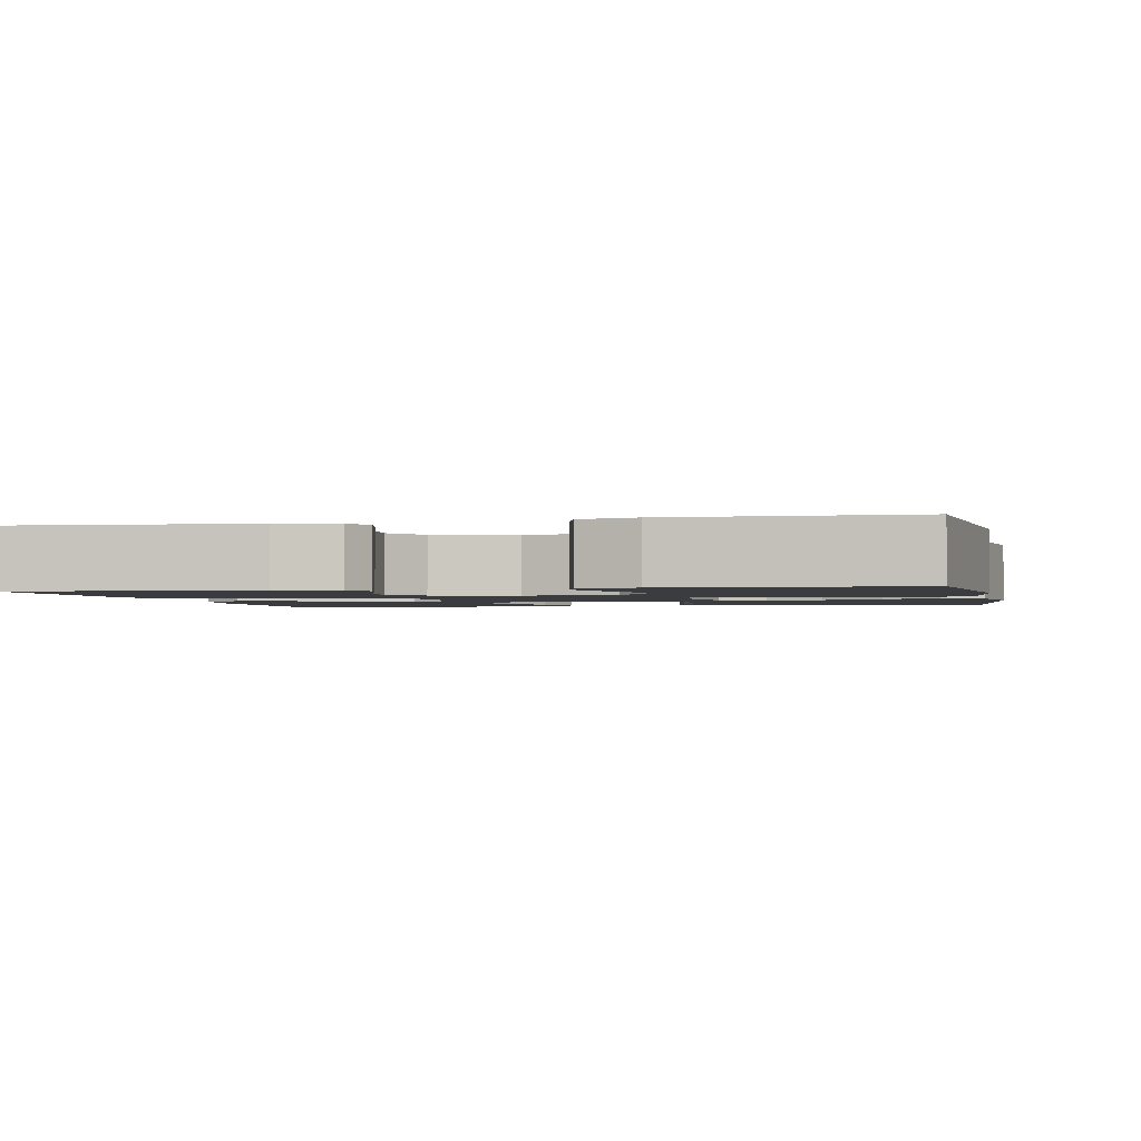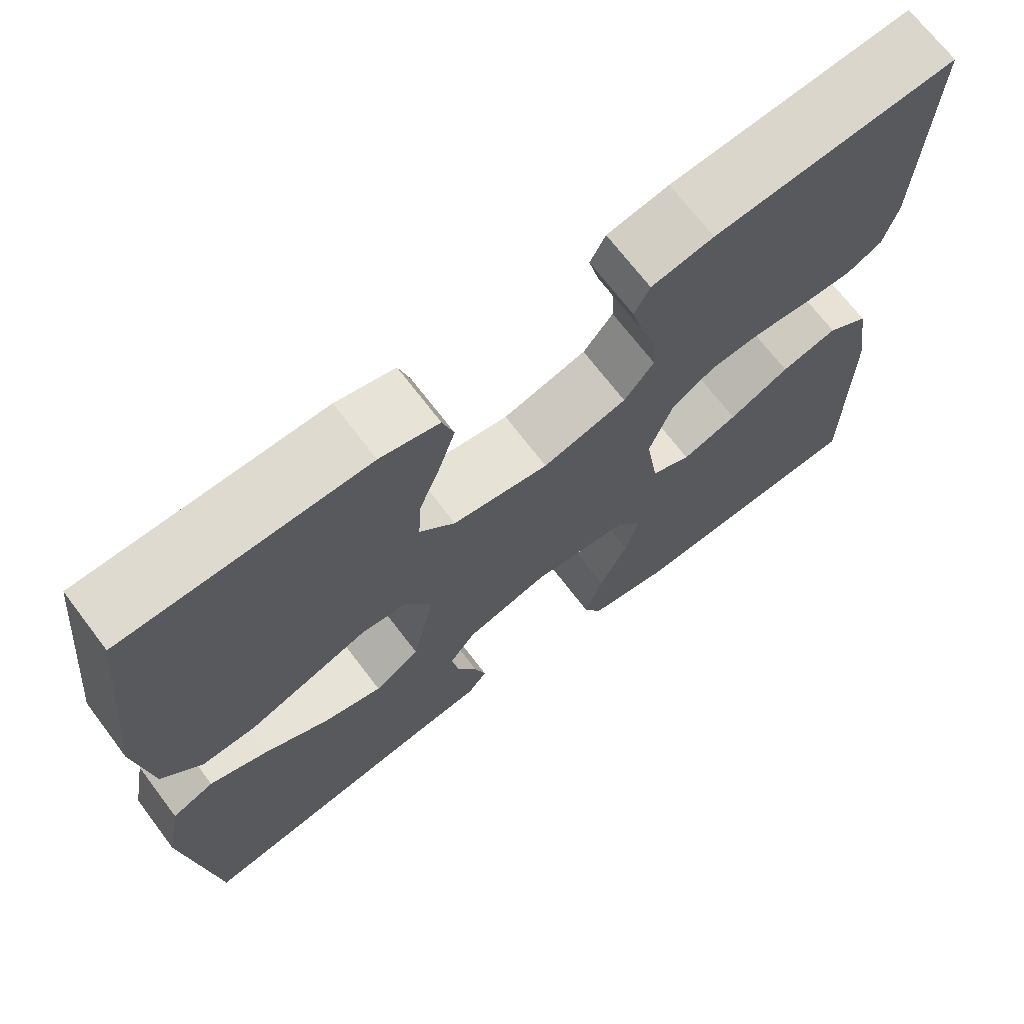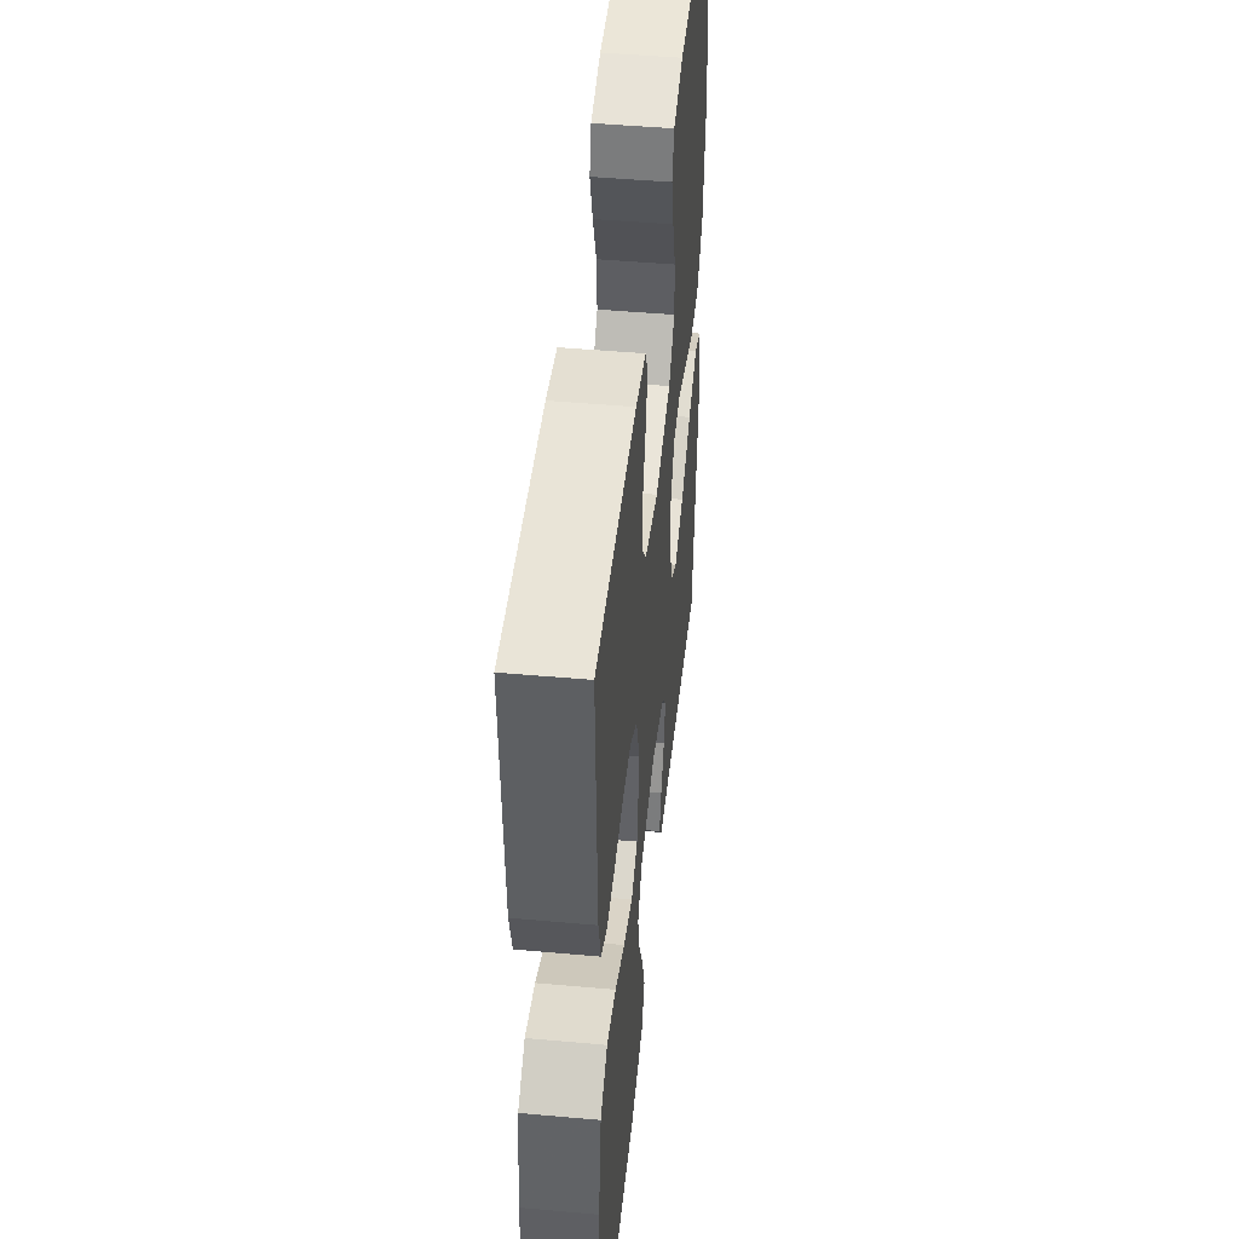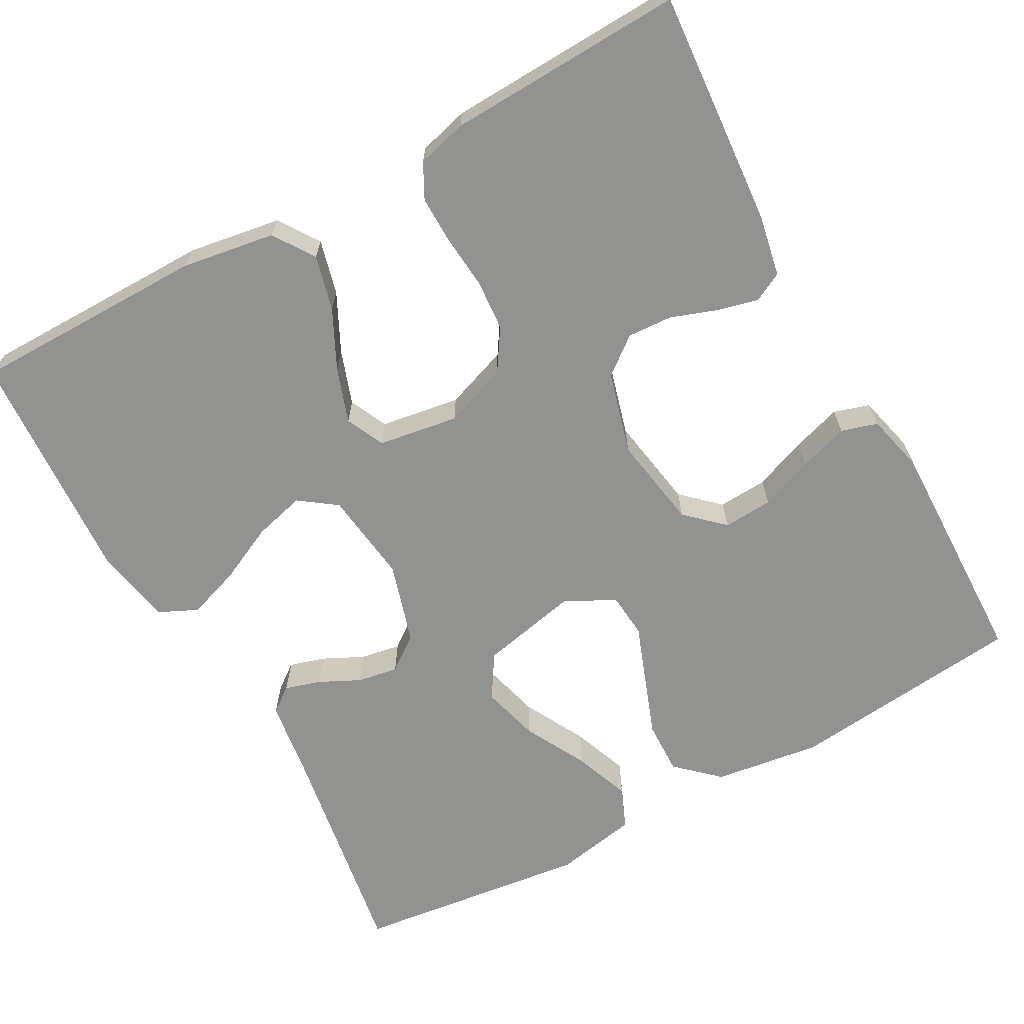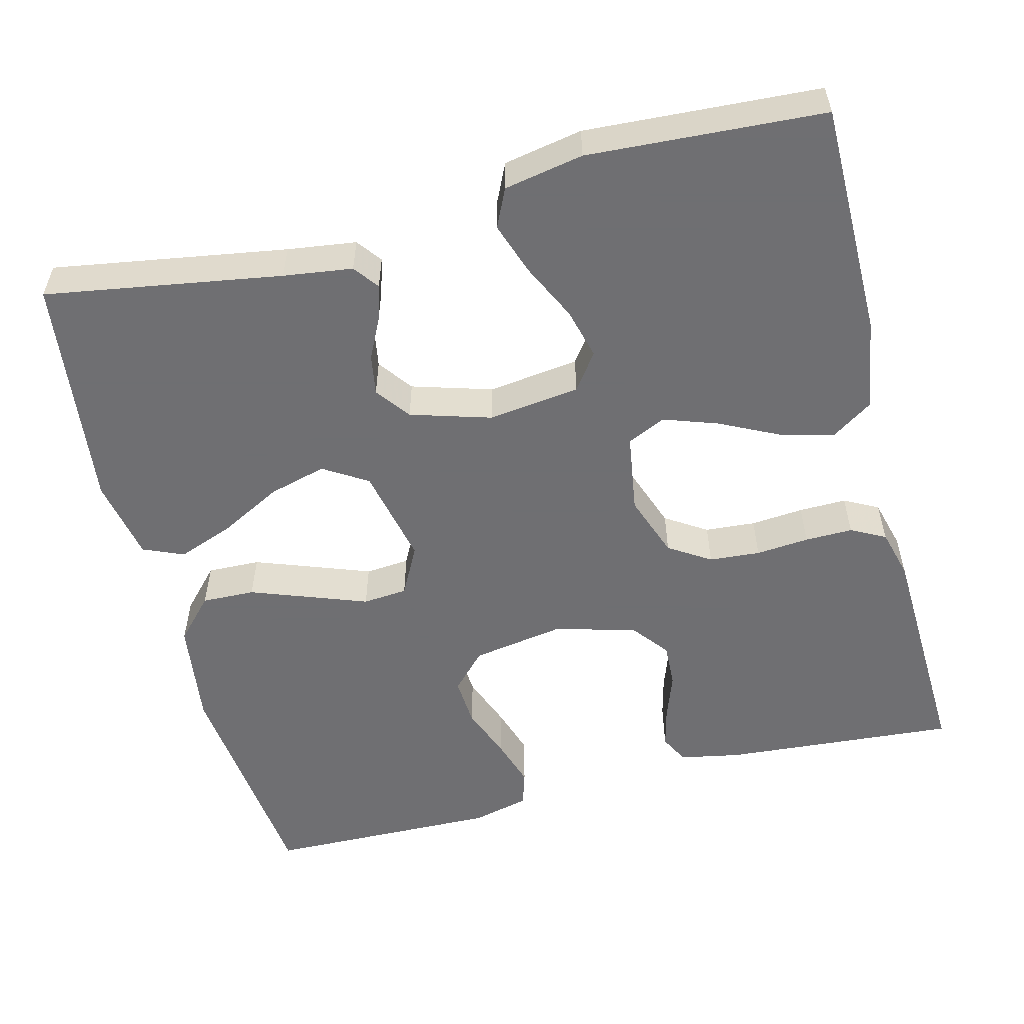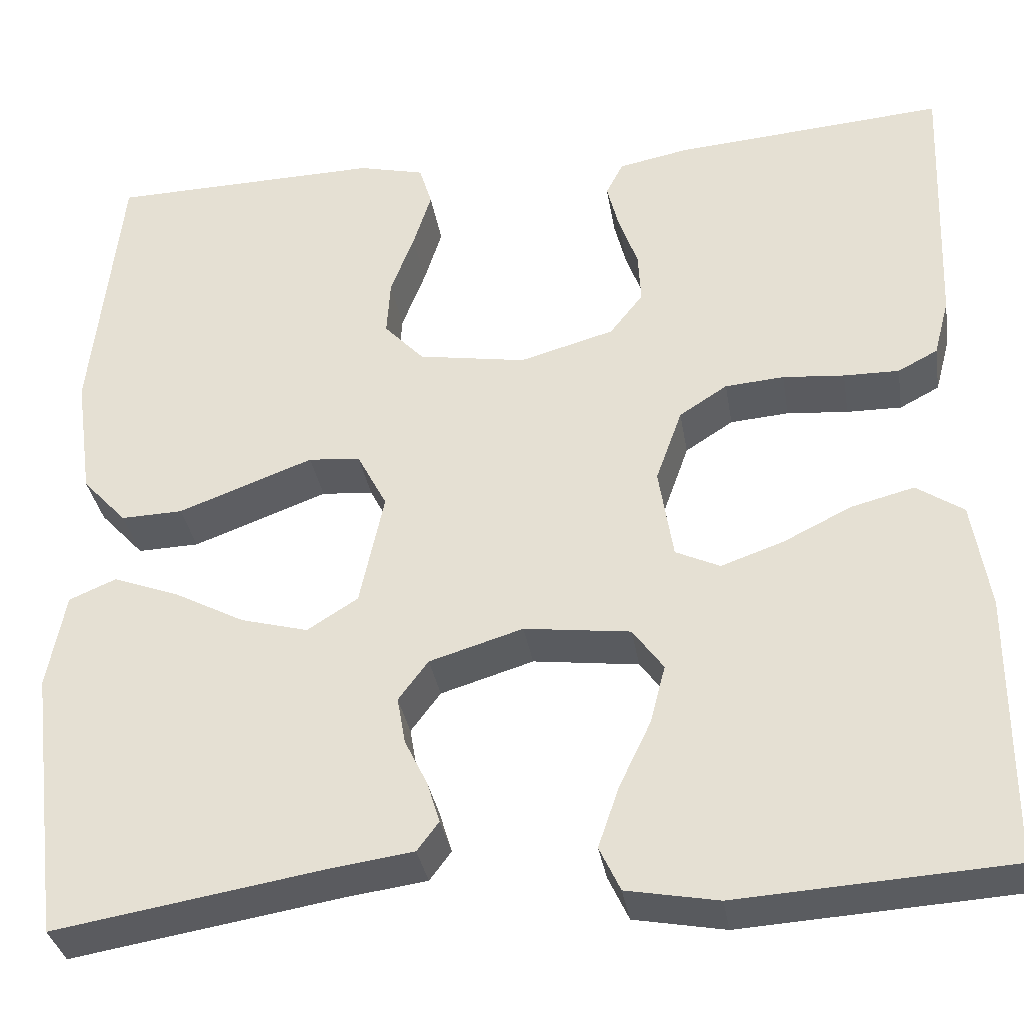
<metadata>
{"format":"obj","ext":"obj","renderer":"f3d","projection":"perspective","resolution":1024,"background":"white","views":[{"elev":-1.9,"azim":12.1,"up":"+Y"},{"elev":69.7,"azim":142.8,"up":"+Z"},{"elev":47.6,"azim":-84.2,"up":"+Z"},{"elev":-66.3,"azim":-61.1,"up":"+Y"},{"elev":-54.7,"azim":-165.7,"up":"+Y"},{"elev":-34.0,"azim":-170.7,"up":"+Z"}]}
</metadata>
<code>
v -0.5 0.07 -0.5
v -0.501 0.07 -0.2
v -0.482 0.07 -0.081
v -0.43 0.07 -0.046
v -0.36 0.07 -0.064
v -0.285 0.07 -0.101
v -0.216 0.07 -0.125
v -0.167 0.07 -0.102
v -0.151 0.07 0
v -0.18 0.07 0.081
v -0.233 0.07 0.115
v -0.298 0.07 0.12
v -0.366 0.07 0.114
v -0.427 0.07 0.113
v -0.471 0.07 0.136
v -0.488 0.07 0.2
v -0.5 0.07 0.5
v -0.2 0.07 0.477
v -0.123 0.07 0.462
v -0.104 0.07 0.425
v -0.117 0.07 0.373
v -0.138 0.07 0.314
v -0.141 0.07 0.257
v -0.104 0.07 0.21
v 0 0.07 0.181
v 0.119 0.07 0.201
v 0.163 0.07 0.248
v 0.159 0.07 0.311
v 0.133 0.07 0.379
v 0.113 0.07 0.442
v 0.127 0.07 0.488
v 0.2 0.07 0.506
v 0.5 0.07 0.5
v 0.532 0.07 0.2
v 0.513 0.07 0.064
v 0.464 0.07 0.011
v 0.396 0.07 0.013
v 0.32 0.07 0.041
v 0.247 0.07 0.068
v 0.19 0.07 0.063
v 0.157 0.07 0
v 0.184 0.07 -0.126
v 0.24 0.07 -0.161
v 0.314 0.07 -0.141
v 0.393 0.07 -0.099
v 0.465 0.07 -0.072
v 0.517 0.07 -0.094
v 0.537 0.07 -0.2
v 0.5 0.07 -0.5
v 0.2 0.07 -0.451
v 0.112 0.07 -0.439
v 0.088 0.07 -0.407
v 0.102 0.07 -0.361
v 0.127 0.07 -0.31
v 0.136 0.07 -0.258
v 0.103 0.07 -0.214
v 0 0.07 -0.183
v -0.117 0.07 -0.198
v -0.151 0.07 -0.245
v -0.134 0.07 -0.31
v -0.099 0.07 -0.383
v -0.076 0.07 -0.45
v -0.099 0.07 -0.499
v -0.2 0.07 -0.518
v -0.5 0 -0.5
v -0.501 0 -0.2
v -0.482 0 -0.081
v -0.43 0 -0.046
v -0.36 0 -0.064
v -0.285 0 -0.101
v -0.216 0 -0.125
v -0.167 0 -0.102
v -0.151 0 0
v -0.18 0 0.081
v -0.233 0 0.115
v -0.298 0 0.12
v -0.366 0 0.114
v -0.427 0 0.113
v -0.471 0 0.136
v -0.488 0 0.2
v -0.5 0 0.5
v -0.2 0 0.477
v -0.123 0 0.462
v -0.104 0 0.425
v -0.117 0 0.373
v -0.138 0 0.314
v -0.141 0 0.257
v -0.104 0 0.21
v 0 0 0.181
v 0.119 0 0.201
v 0.163 0 0.248
v 0.159 0 0.311
v 0.133 0 0.379
v 0.113 0 0.442
v 0.127 0 0.488
v 0.2 0 0.506
v 0.5 0 0.5
v 0.532 0 0.2
v 0.513 0 0.064
v 0.464 0 0.011
v 0.396 0 0.013
v 0.32 0 0.041
v 0.247 0 0.068
v 0.19 0 0.063
v 0.157 0 0
v 0.184 0 -0.126
v 0.24 0 -0.161
v 0.314 0 -0.141
v 0.393 0 -0.099
v 0.465 0 -0.072
v 0.517 0 -0.094
v 0.537 0 -0.2
v 0.5 0 -0.5
v 0.2 0 -0.451
v 0.112 0 -0.439
v 0.088 0 -0.407
v 0.102 0 -0.361
v 0.127 0 -0.31
v 0.136 0 -0.258
v 0.103 0 -0.214
v 0 0 -0.183
v -0.117 0 -0.198
v -0.151 0 -0.245
v -0.134 0 -0.31
v -0.099 0 -0.383
v -0.076 0 -0.45
v -0.099 0 -0.499
v -0.2 0 -0.518
f 60 61 62 63
f 59 60 63 64
f 51 52 53 54
f 50 51 54 55
f 49 50 55
f 48 49 55 56
f 44 45 46 47
f 43 44 47 48
f 36 37 38 39
f 34 35 36 39
f 34 39 40
f 33 34 40
f 32 33 40
f 28 29 30 31
f 28 31 32
f 27 28 32 40
f 19 20 21 22
f 17 18 19 22
f 17 22 23
f 16 17 23 24
f 12 13 14 15
f 11 12 15 16
f 3 4 5 6
f 3 6 7
f 2 3 7
f 59 64 1 2
f 58 59 2 7
f 57 58 7 8
f 43 48 56 57
f 42 43 57 8
f 41 42 8 9
f 26 27 40 41
f 25 26 41 9
f 11 16 24 25
f 10 11 25
f 9 10 25
f 127 126 125 124
f 128 127 124 123
f 118 117 116 115
f 119 118 115 114
f 119 114 113
f 120 119 113 112
f 111 110 109 108
f 112 111 108 107
f 103 102 101 100
f 103 100 99 98
f 104 103 98
f 104 98 97
f 104 97 96
f 95 94 93 92
f 96 95 92
f 104 96 92 91
f 86 85 84 83
f 86 83 82 81
f 87 86 81
f 88 87 81 80
f 79 78 77 76
f 80 79 76 75
f 70 69 68 67
f 71 70 67
f 71 67 66
f 66 65 128 123
f 71 66 123 122
f 72 71 122 121
f 121 120 112 107
f 72 121 107 106
f 73 72 106 105
f 105 104 91 90
f 73 105 90 89
f 89 88 80 75
f 89 75 74
f 89 74 73
f 1 65 66 2
f 2 66 67 3
f 3 67 68 4
f 4 68 69 5
f 5 69 70 6
f 6 70 71 7
f 7 71 72 8
f 8 72 73 9
f 9 73 74 10
f 10 74 75 11
f 11 75 76 12
f 12 76 77 13
f 13 77 78 14
f 14 78 79 15
f 15 79 80 16
f 16 80 81 17
f 17 81 82 18
f 18 82 83 19
f 19 83 84 20
f 20 84 85 21
f 21 85 86 22
f 22 86 87 23
f 23 87 88 24
f 24 88 89 25
f 25 89 90 26
f 26 90 91 27
f 27 91 92 28
f 28 92 93 29
f 29 93 94 30
f 30 94 95 31
f 31 95 96 32
f 32 96 97 33
f 33 97 98 34
f 34 98 99 35
f 35 99 100 36
f 36 100 101 37
f 37 101 102 38
f 38 102 103 39
f 39 103 104 40
f 40 104 105 41
f 41 105 106 42
f 42 106 107 43
f 43 107 108 44
f 44 108 109 45
f 45 109 110 46
f 46 110 111 47
f 47 111 112 48
f 48 112 113 49
f 49 113 114 50
f 50 114 115 51
f 51 115 116 52
f 52 116 117 53
f 53 117 118 54
f 54 118 119 55
f 55 119 120 56
f 56 120 121 57
f 57 121 122 58
f 58 122 123 59
f 59 123 124 60
f 60 124 125 61
f 61 125 126 62
f 62 126 127 63
f 63 127 128 64
f 64 128 65 1

</code>
